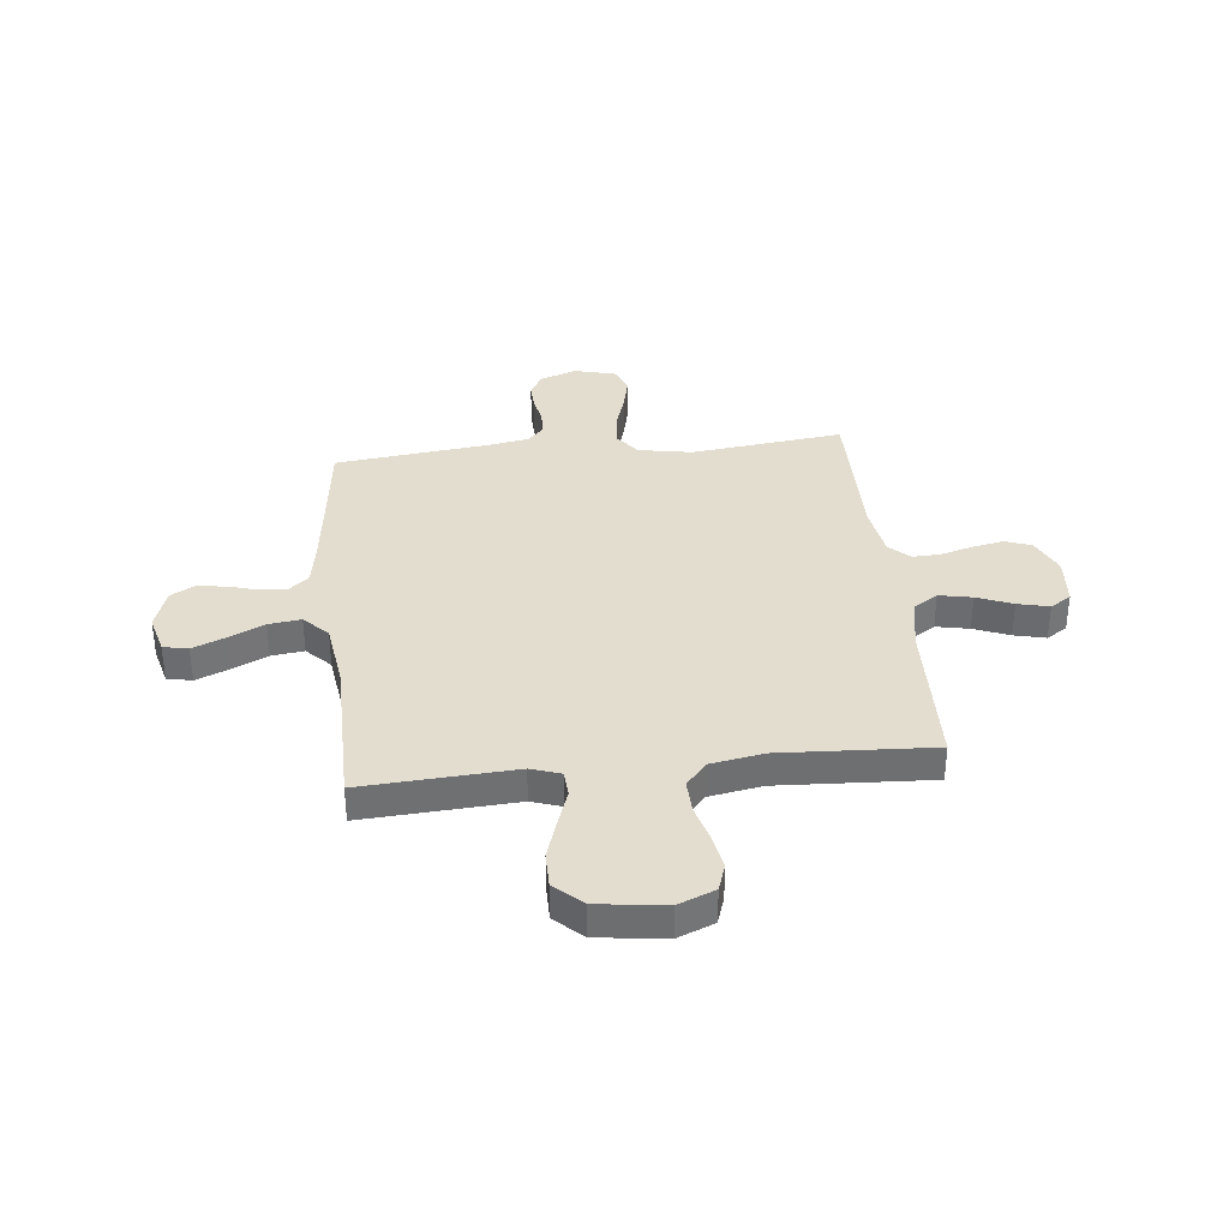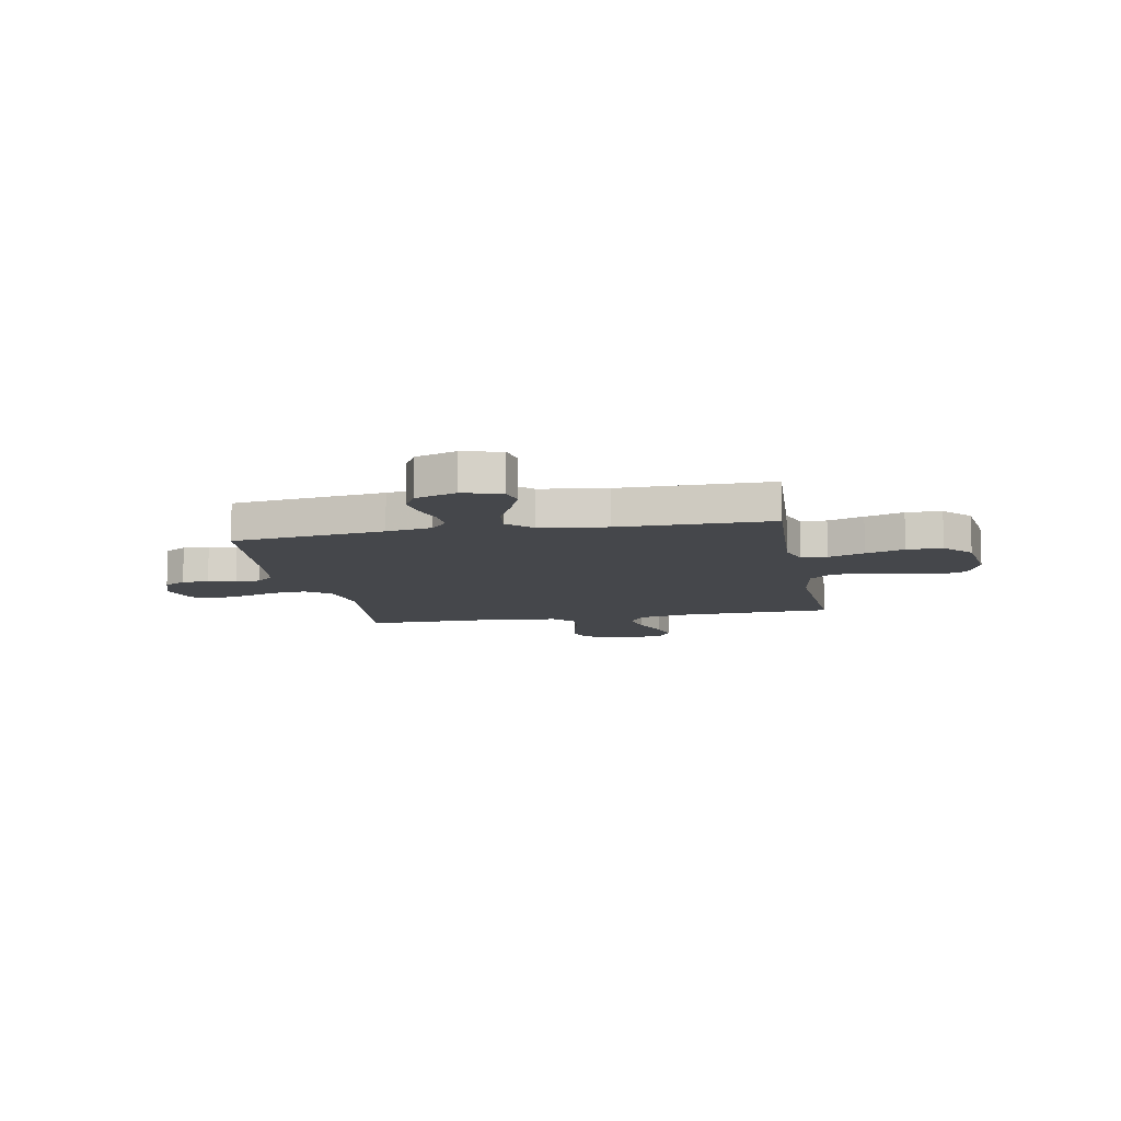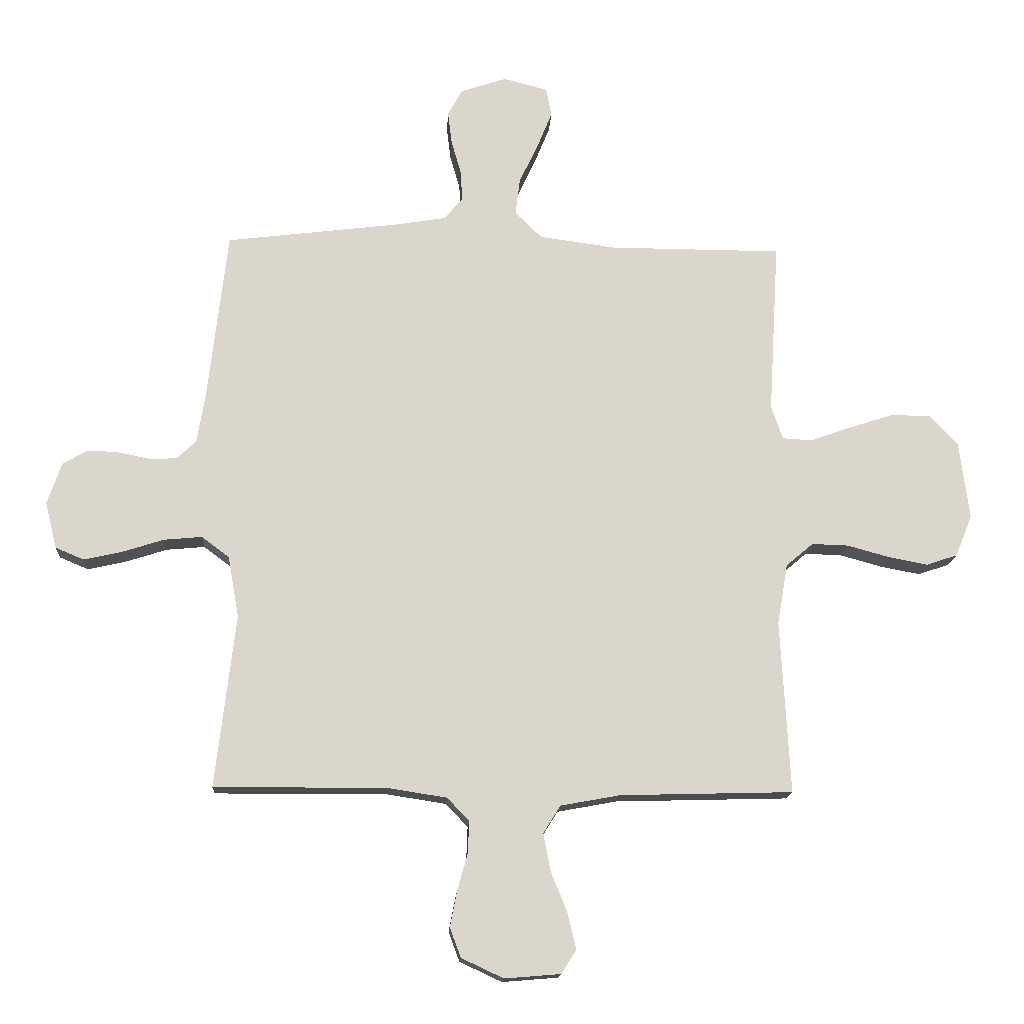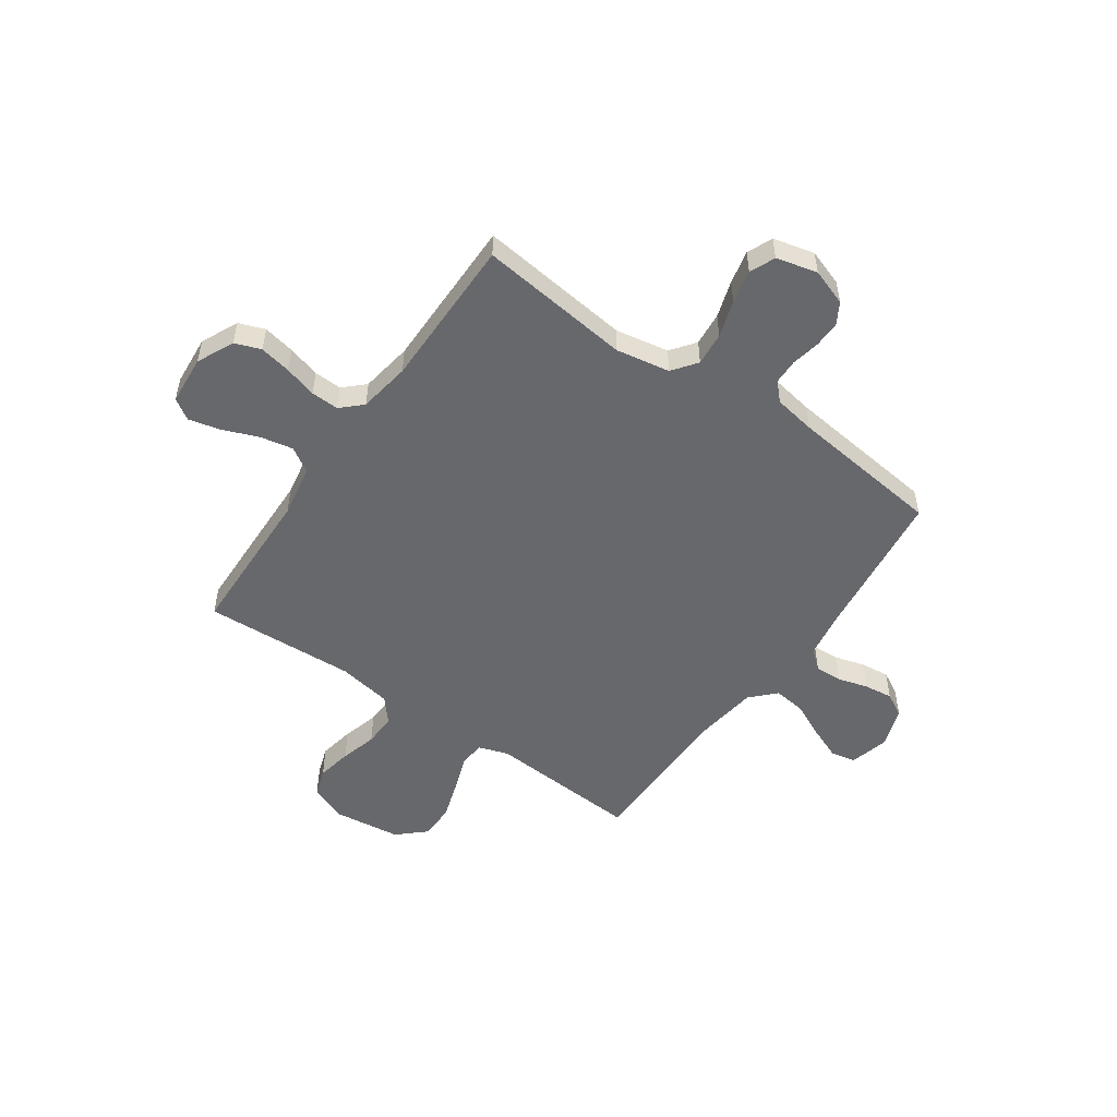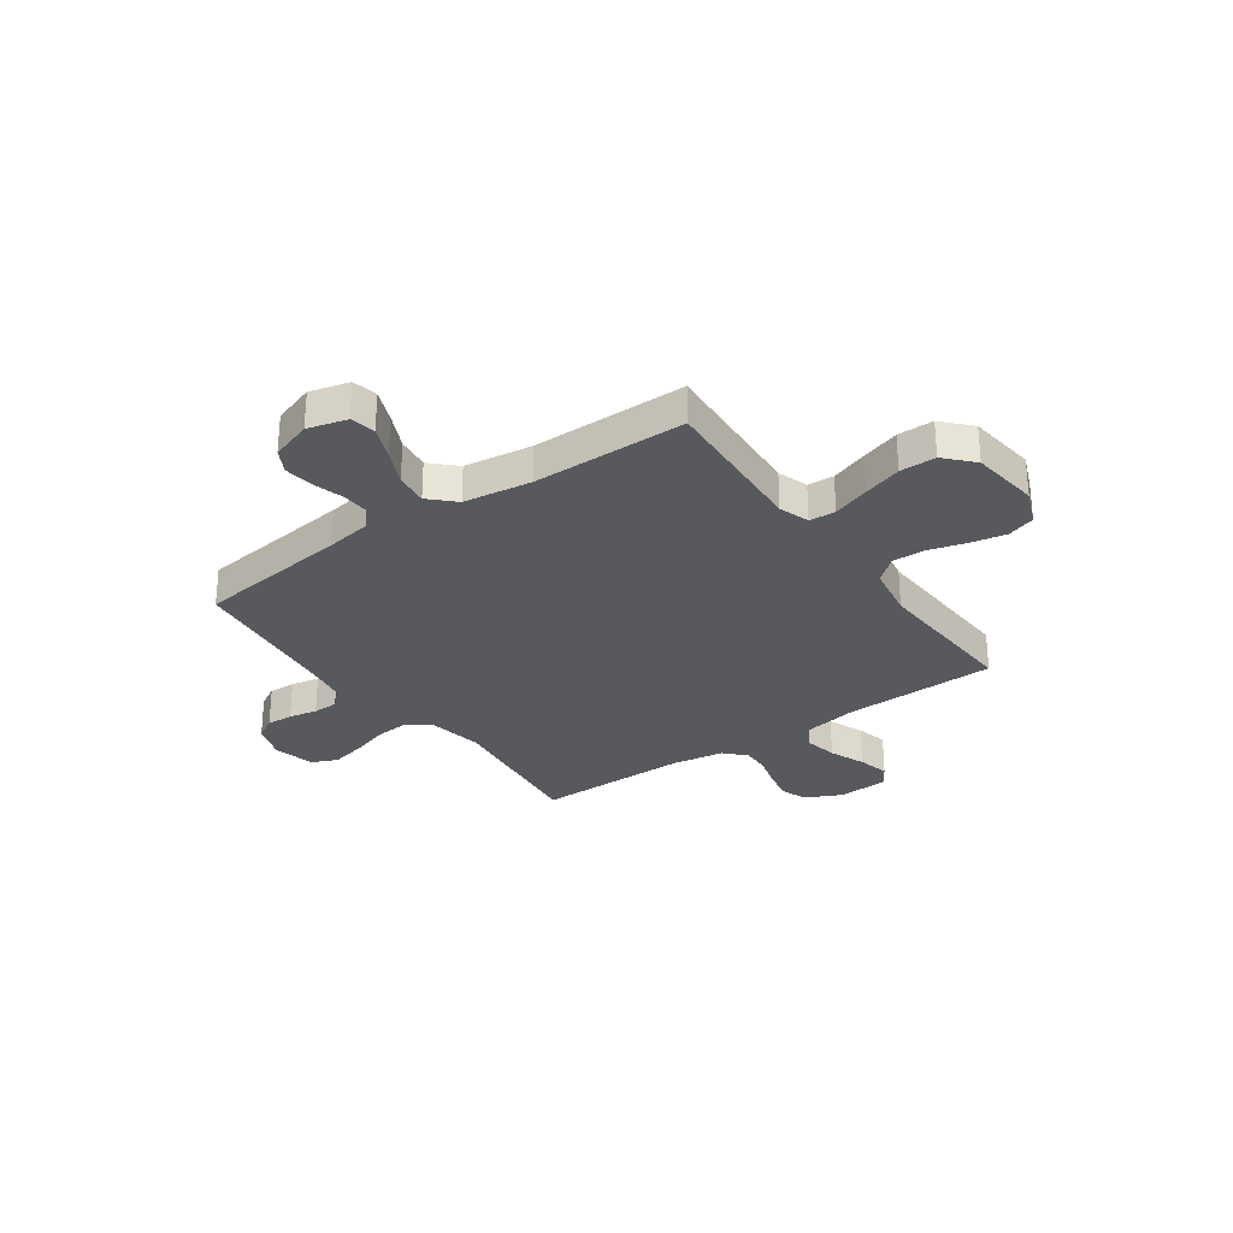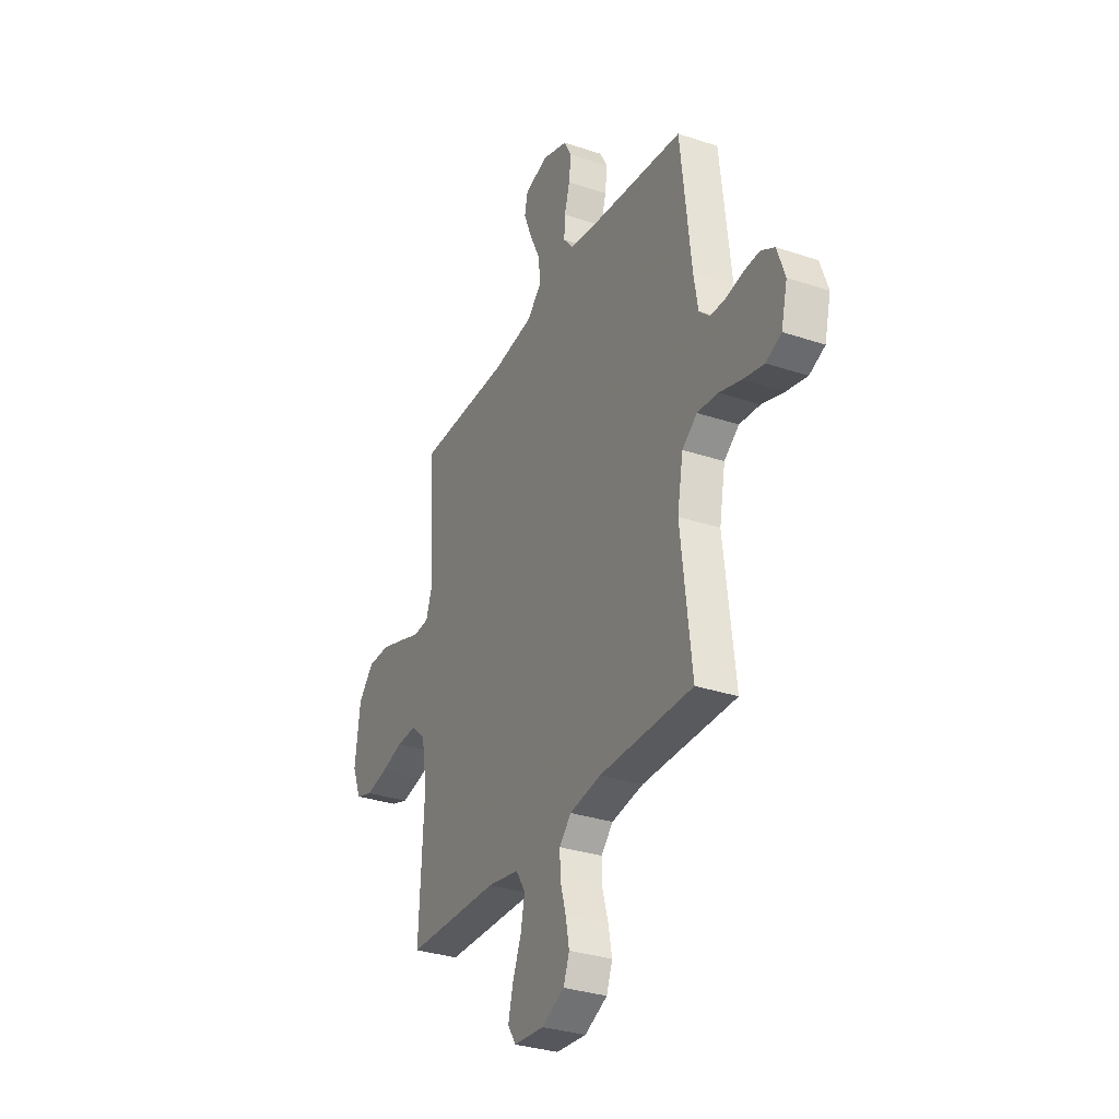
<metadata>
{"format":"obj","ext":"obj","renderer":"f3d","projection":"perspective","resolution":1024,"background":"white","views":[{"elev":35.6,"azim":83.9,"up":"+Y"},{"elev":-10.3,"azim":10.7,"up":"+Y"},{"elev":-15.4,"azim":-3.2,"up":"+Z"},{"elev":-52.4,"azim":-125.0,"up":"+Y"},{"elev":-29.1,"azim":35.2,"up":"+Y"},{"elev":-31.8,"azim":-115.2,"up":"+Z"}]}
</metadata>
<code>
v 0.5 0.07 -0.5
v 0.2 0.07 -0.508
v 0.097 0.07 -0.527
v 0.067 0.07 -0.575
v 0.08 0.07 -0.64
v 0.108 0.07 -0.71
v 0.123 0.07 -0.772
v 0.097 0.07 -0.813
v 0 0.07 -0.821
v -0.073 0.07 -0.787
v -0.092 0.07 -0.736
v -0.08 0.07 -0.674
v -0.062 0.07 -0.61
v -0.06 0.07 -0.555
v -0.098 0.07 -0.515
v -0.2 0.07 -0.499
v -0.5 0.07 -0.5
v -0.465 0.07 -0.2
v -0.484 0.07 -0.094
v -0.532 0.07 -0.058
v -0.598 0.07 -0.064
v -0.67 0.07 -0.087
v -0.736 0.07 -0.102
v -0.786 0.07 -0.081
v -0.806 0.07 0
v -0.781 0.07 0.072
v -0.738 0.07 0.097
v -0.686 0.07 0.095
v -0.631 0.07 0.084
v -0.582 0.07 0.085
v -0.548 0.07 0.117
v -0.534 0.07 0.2
v -0.5 0.07 0.5
v -0.2 0.07 0.537
v -0.11 0.07 0.552
v -0.078 0.07 0.59
v -0.081 0.07 0.643
v -0.098 0.07 0.702
v -0.105 0.07 0.759
v -0.08 0.07 0.805
v 0 0.07 0.832
v 0.077 0.07 0.812
v 0.087 0.07 0.763
v 0.061 0.07 0.699
v 0.028 0.07 0.629
v 0.02 0.07 0.565
v 0.067 0.07 0.519
v 0.2 0.07 0.501
v 0.5 0.07 0.5
v 0.482 0.07 0.2
v 0.502 0.07 0.141
v 0.553 0.07 0.138
v 0.624 0.07 0.163
v 0.7 0.07 0.188
v 0.77 0.07 0.188
v 0.82 0.07 0.134
v 0.837 0.07 0
v 0.808 0.07 -0.072
v 0.754 0.07 -0.09
v 0.685 0.07 -0.077
v 0.613 0.07 -0.057
v 0.549 0.07 -0.055
v 0.502 0.07 -0.095
v 0.484 0.07 -0.2
v 0.5 0 -0.5
v 0.2 0 -0.508
v 0.097 0 -0.527
v 0.067 0 -0.575
v 0.08 0 -0.64
v 0.108 0 -0.71
v 0.123 0 -0.772
v 0.097 0 -0.813
v 0 0 -0.821
v -0.073 0 -0.787
v -0.092 0 -0.736
v -0.08 0 -0.674
v -0.062 0 -0.61
v -0.06 0 -0.555
v -0.098 0 -0.515
v -0.2 0 -0.499
v -0.5 0 -0.5
v -0.465 0 -0.2
v -0.484 0 -0.094
v -0.532 0 -0.058
v -0.598 0 -0.064
v -0.67 0 -0.087
v -0.736 0 -0.102
v -0.786 0 -0.081
v -0.806 0 0
v -0.781 0 0.072
v -0.738 0 0.097
v -0.686 0 0.095
v -0.631 0 0.084
v -0.582 0 0.085
v -0.548 0 0.117
v -0.534 0 0.2
v -0.5 0 0.5
v -0.2 0 0.537
v -0.11 0 0.552
v -0.078 0 0.59
v -0.081 0 0.643
v -0.098 0 0.702
v -0.105 0 0.759
v -0.08 0 0.805
v 0 0 0.832
v 0.077 0 0.812
v 0.087 0 0.763
v 0.061 0 0.699
v 0.028 0 0.629
v 0.02 0 0.565
v 0.067 0 0.519
v 0.2 0 0.501
v 0.5 0 0.5
v 0.482 0 0.2
v 0.502 0 0.141
v 0.553 0 0.138
v 0.624 0 0.163
v 0.7 0 0.188
v 0.77 0 0.188
v 0.82 0 0.134
v 0.837 0 0
v 0.808 0 -0.072
v 0.754 0 -0.09
v 0.685 0 -0.077
v 0.613 0 -0.057
v 0.549 0 -0.055
v 0.502 0 -0.095
v 0.484 0 -0.2
f 59 60 61
f 58 59 61
f 57 58 61
f 56 57 61
f 55 56 61
f 54 55 61
f 53 54 61
f 52 53 61
f 51 52 61 62
f 50 51 62 63
f 48 49 50
f 50 63 64
f 48 50 64
f 47 48 64
f 43 44 45
f 42 43 45
f 41 42 45
f 40 41 45
f 39 40 45
f 38 39 45
f 37 38 45
f 36 37 45 46
f 64 1 2
f 47 64 2
f 46 47 2
f 36 46 2
f 35 36 2
f 27 28 29
f 26 27 29
f 25 26 29
f 24 25 29
f 23 24 29
f 22 23 29
f 21 22 29
f 20 21 29 30
f 19 20 30 31
f 16 17 18
f 15 16 18 19
f 19 31 32
f 15 19 32
f 14 15 32
f 11 12 13
f 10 11 13
f 9 10 13
f 8 9 13
f 7 8 13
f 6 7 13
f 5 6 13
f 4 5 13 14
f 34 35 2 3
f 32 33 34
f 14 32 34
f 4 14 34
f 3 4 34
f 125 124 123
f 125 123 122
f 125 122 121
f 125 121 120
f 125 120 119
f 125 119 118
f 125 118 117
f 125 117 116
f 126 125 116 115
f 127 126 115 114
f 114 113 112
f 128 127 114
f 128 114 112
f 128 112 111
f 109 108 107
f 109 107 106
f 109 106 105
f 109 105 104
f 109 104 103
f 109 103 102
f 109 102 101
f 110 109 101 100
f 66 65 128
f 66 128 111
f 66 111 110
f 66 110 100
f 66 100 99
f 93 92 91
f 93 91 90
f 93 90 89
f 93 89 88
f 93 88 87
f 93 87 86
f 93 86 85
f 94 93 85 84
f 95 94 84 83
f 82 81 80
f 83 82 80 79
f 96 95 83
f 96 83 79
f 96 79 78
f 77 76 75
f 77 75 74
f 77 74 73
f 77 73 72
f 77 72 71
f 77 71 70
f 77 70 69
f 78 77 69 68
f 67 66 99 98
f 98 97 96
f 98 96 78
f 98 78 68
f 98 68 67
f 1 65 66 2
f 2 66 67 3
f 3 67 68 4
f 4 68 69 5
f 5 69 70 6
f 6 70 71 7
f 7 71 72 8
f 8 72 73 9
f 9 73 74 10
f 10 74 75 11
f 11 75 76 12
f 12 76 77 13
f 13 77 78 14
f 14 78 79 15
f 15 79 80 16
f 16 80 81 17
f 17 81 82 18
f 18 82 83 19
f 19 83 84 20
f 20 84 85 21
f 21 85 86 22
f 22 86 87 23
f 23 87 88 24
f 24 88 89 25
f 25 89 90 26
f 26 90 91 27
f 27 91 92 28
f 28 92 93 29
f 29 93 94 30
f 30 94 95 31
f 31 95 96 32
f 32 96 97 33
f 33 97 98 34
f 34 98 99 35
f 35 99 100 36
f 36 100 101 37
f 37 101 102 38
f 38 102 103 39
f 39 103 104 40
f 40 104 105 41
f 41 105 106 42
f 42 106 107 43
f 43 107 108 44
f 44 108 109 45
f 45 109 110 46
f 46 110 111 47
f 47 111 112 48
f 48 112 113 49
f 49 113 114 50
f 50 114 115 51
f 51 115 116 52
f 52 116 117 53
f 53 117 118 54
f 54 118 119 55
f 55 119 120 56
f 56 120 121 57
f 57 121 122 58
f 58 122 123 59
f 59 123 124 60
f 60 124 125 61
f 61 125 126 62
f 62 126 127 63
f 63 127 128 64
f 64 128 65 1

</code>
